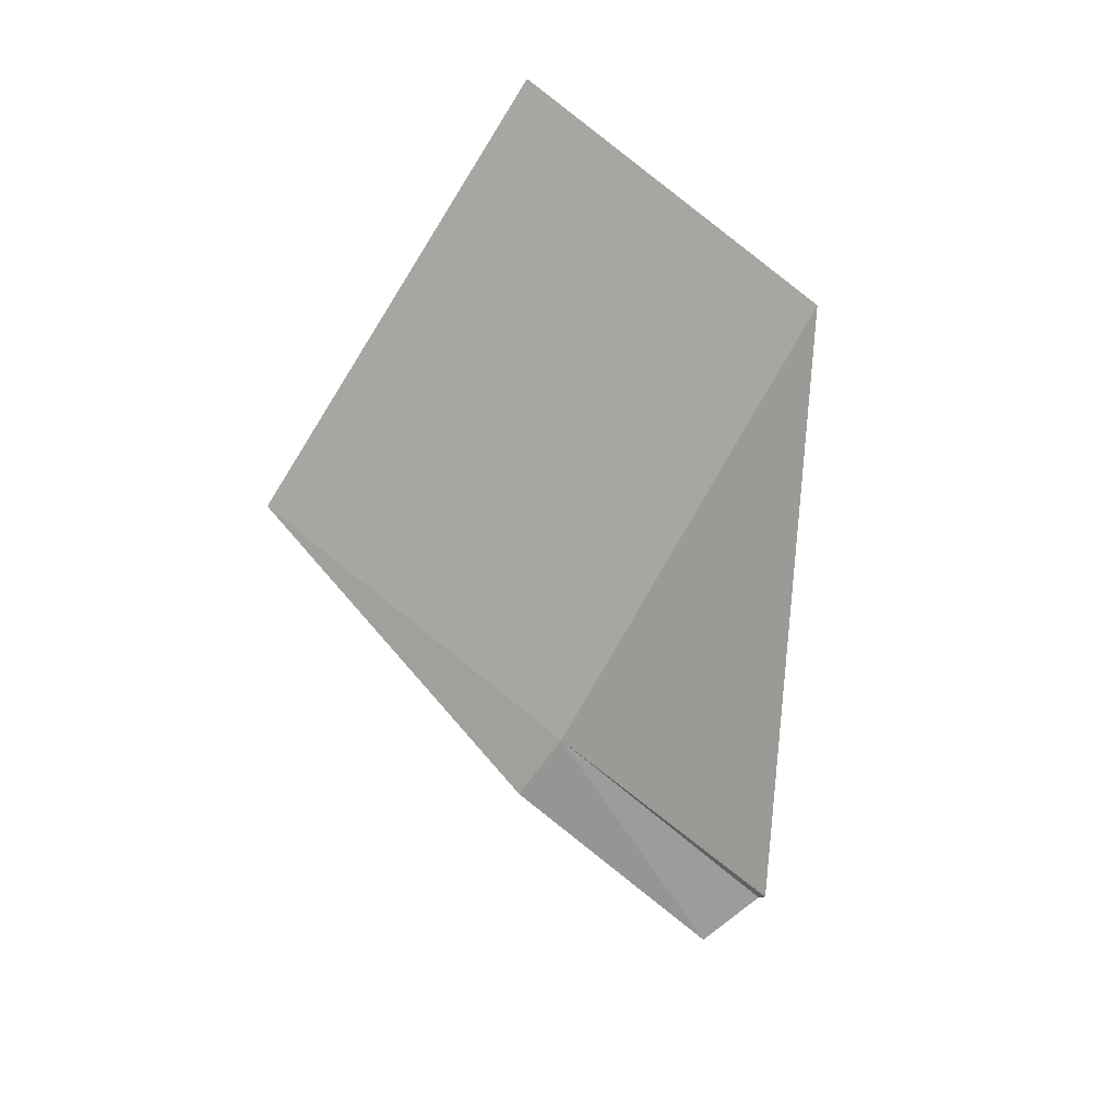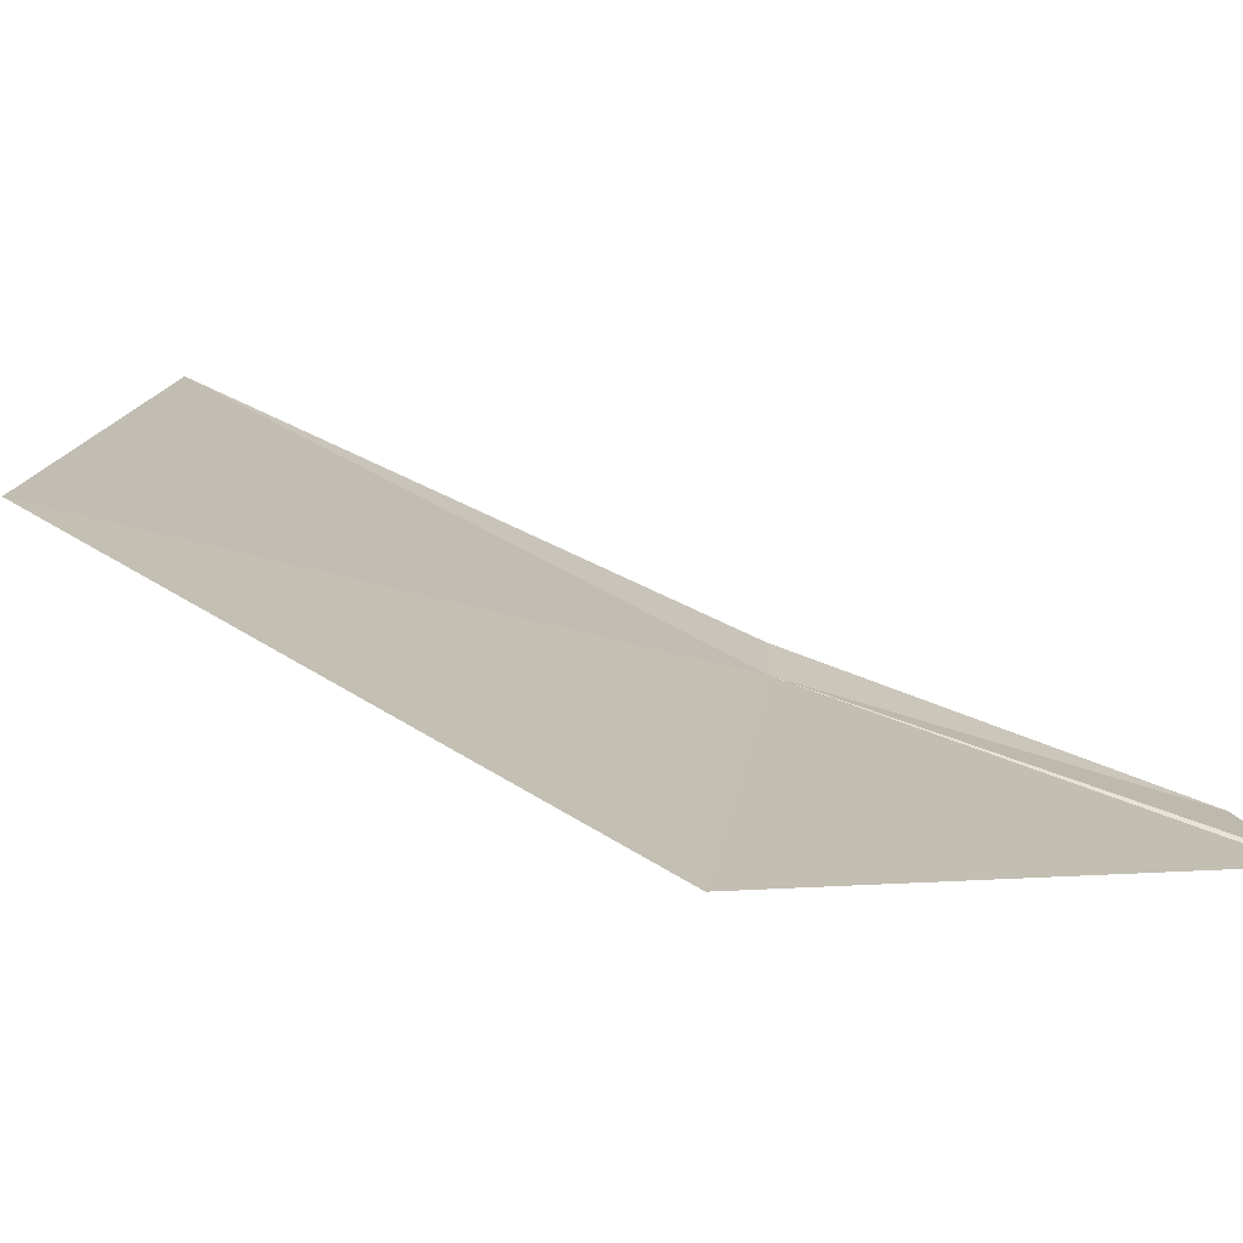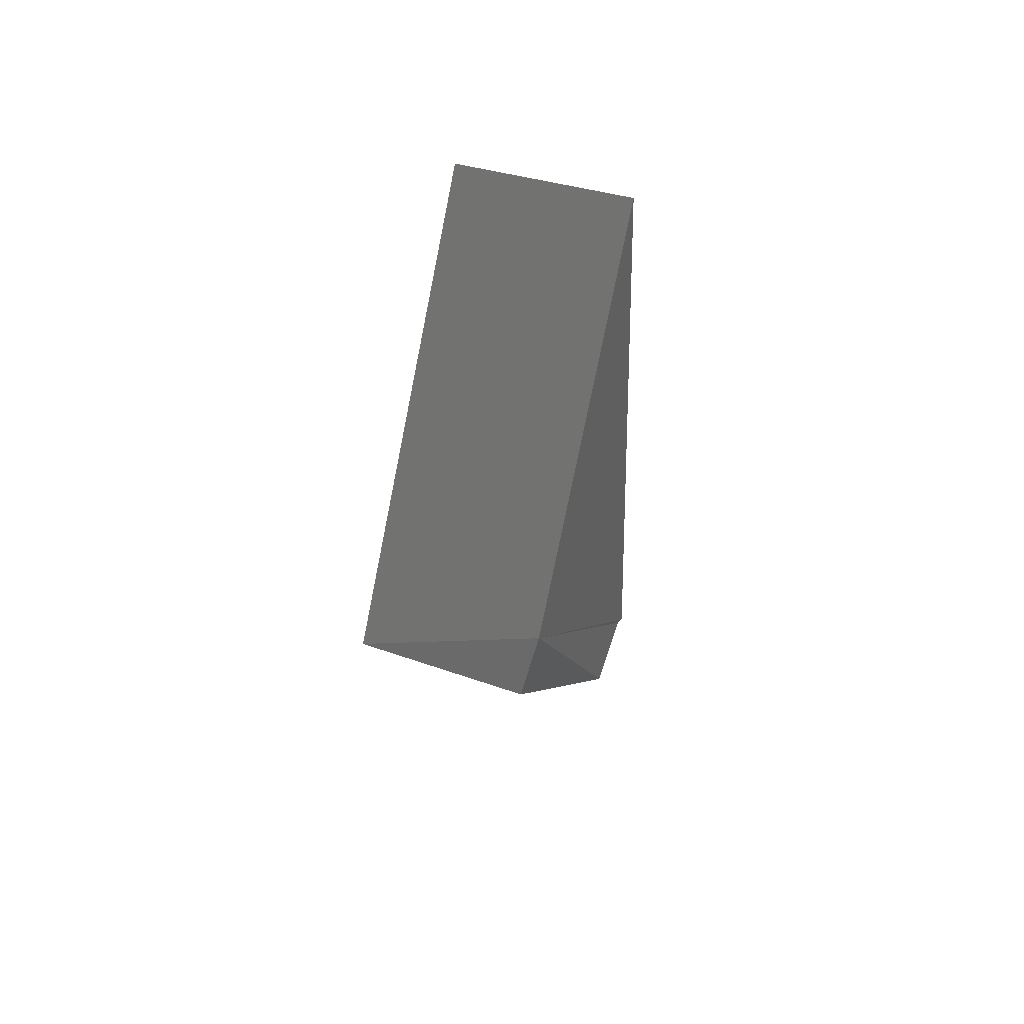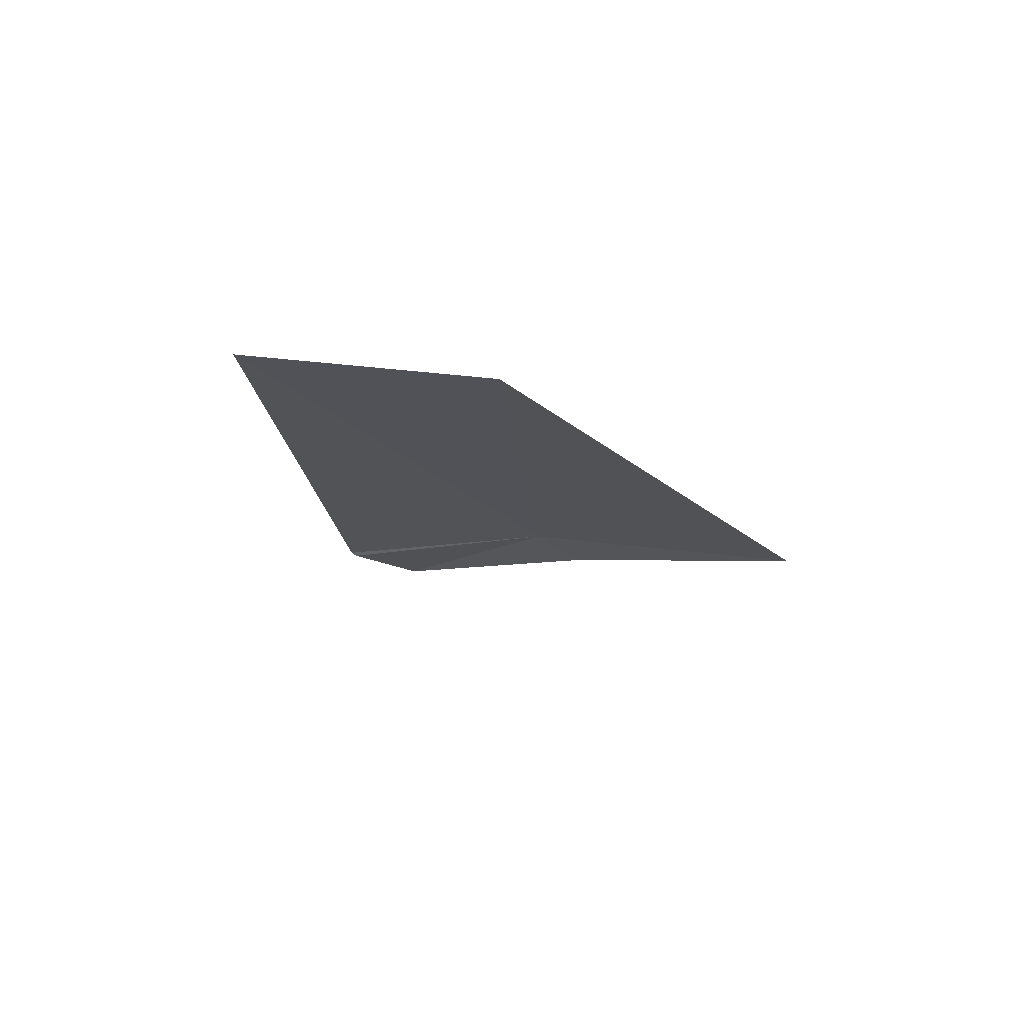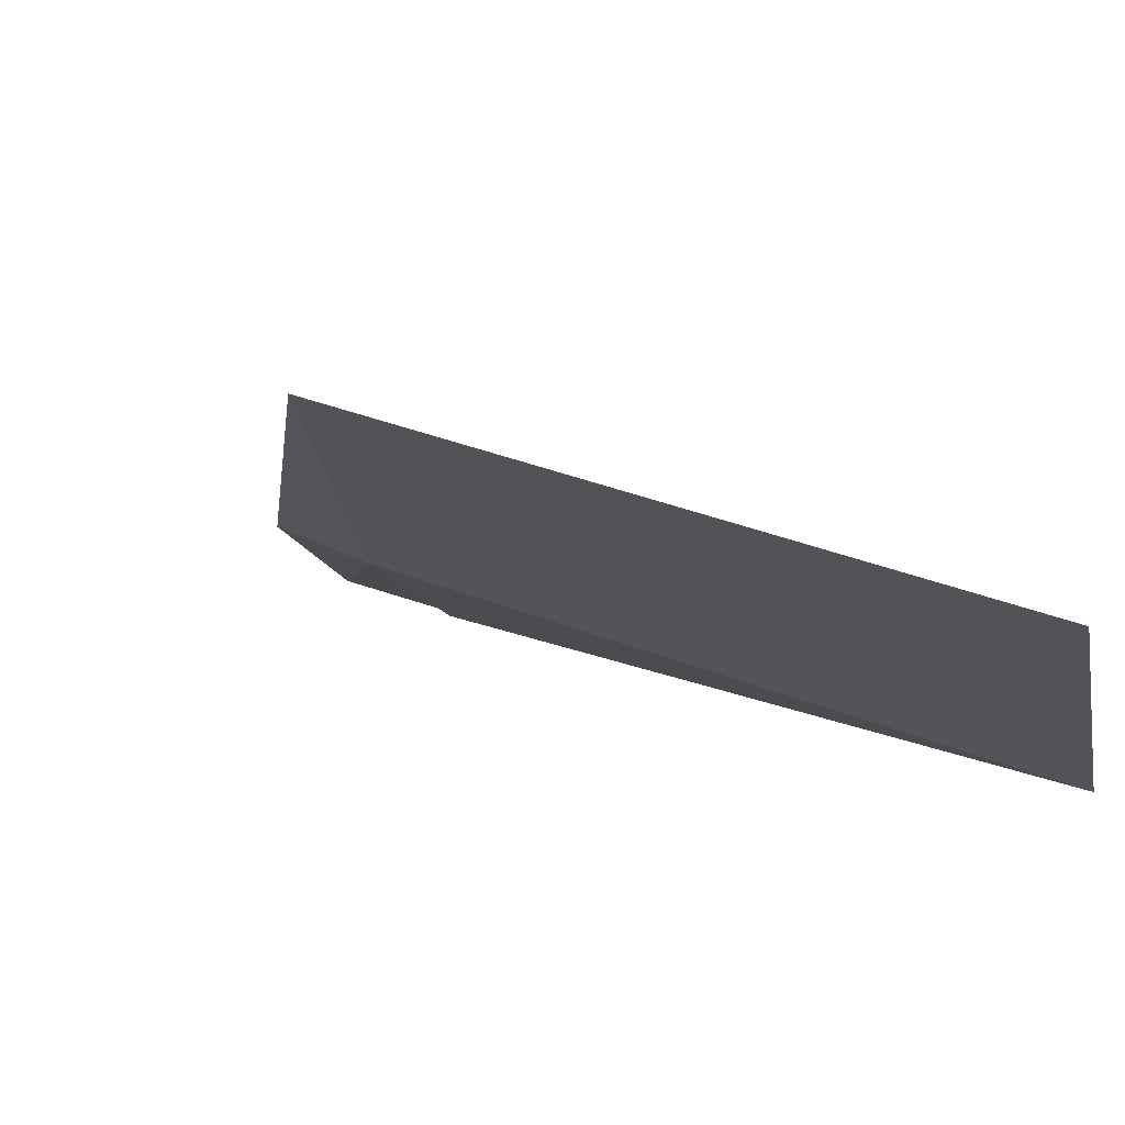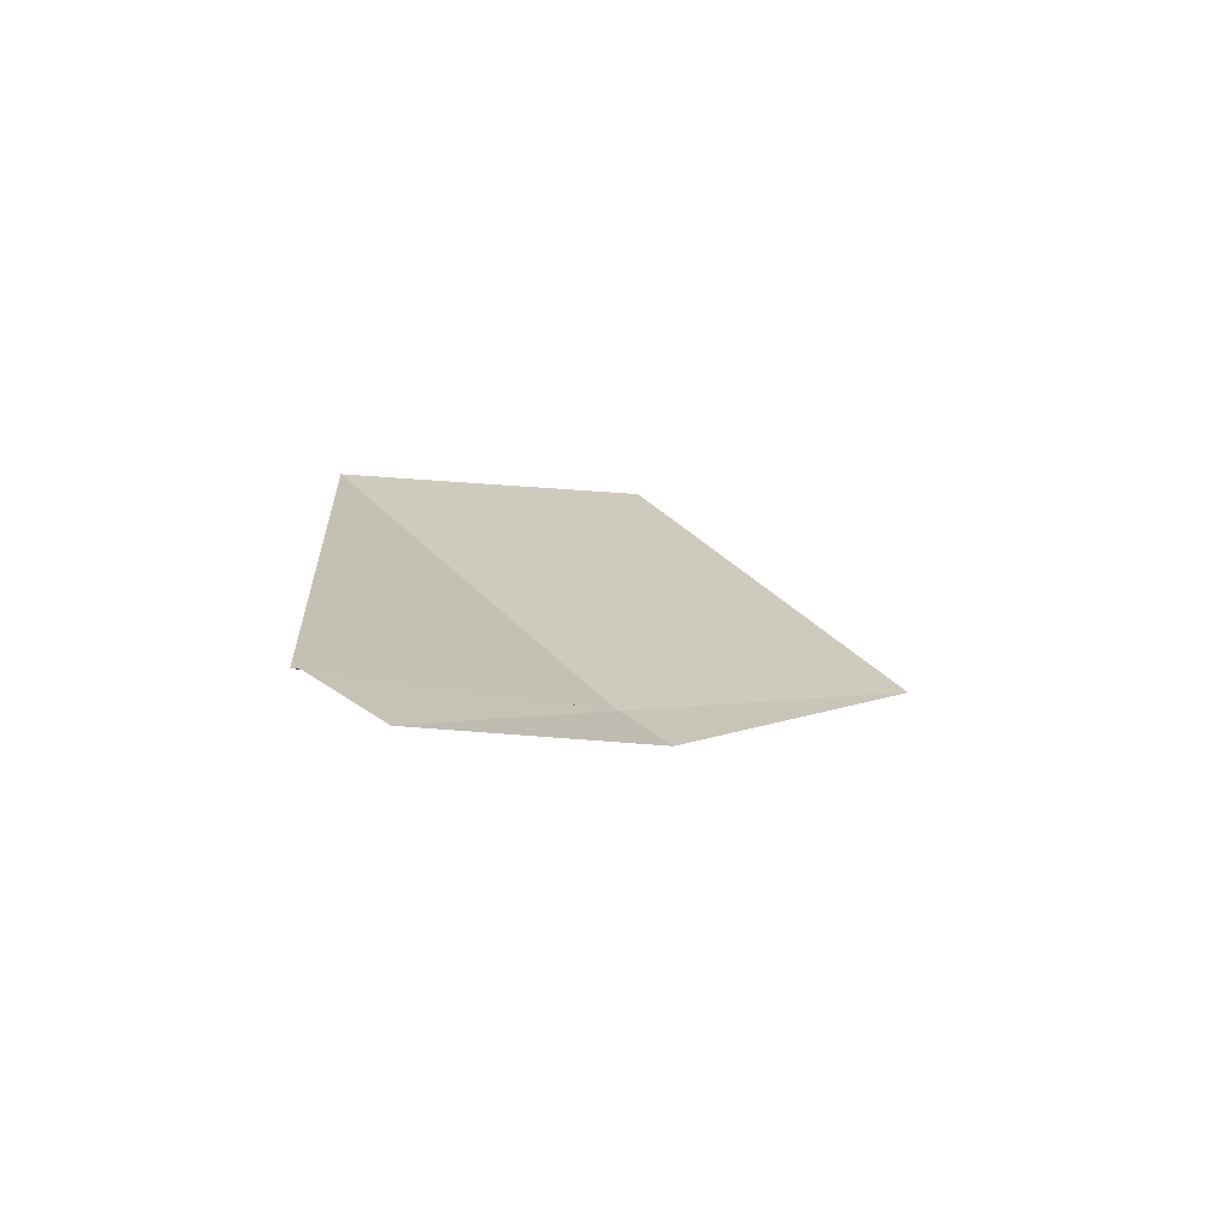
<metadata>
{"format":"obj","ext":"obj","renderer":"f3d","projection":"perspective","resolution":1024,"background":"white","views":[{"elev":24.3,"azim":125.3,"up":"+Y"},{"elev":-1.3,"azim":-138.0,"up":"+Z"},{"elev":49.6,"azim":88.6,"up":"+Y"},{"elev":69.3,"azim":-11.7,"up":"+Y"},{"elev":12.8,"azim":146.6,"up":"+Z"},{"elev":-79.7,"azim":-49.0,"up":"+Y"}]}
</metadata>
<code>
v 17.63 16.09 3.772
v 17.65 16.07 3.78
v 17.58 15.98 3.74
v 17.55 15.99 3.73
v 17.55 15.99 3.728
v 17.52 16.23 3.732
v 17.71 16.19 3.838
v 17.61 16.32 3.802
f 1 3 2
f 1 4 3
f 1 5 4
f 1 6 5
f 1 2 7
f 1 7 8
f 1 8 6

</code>
